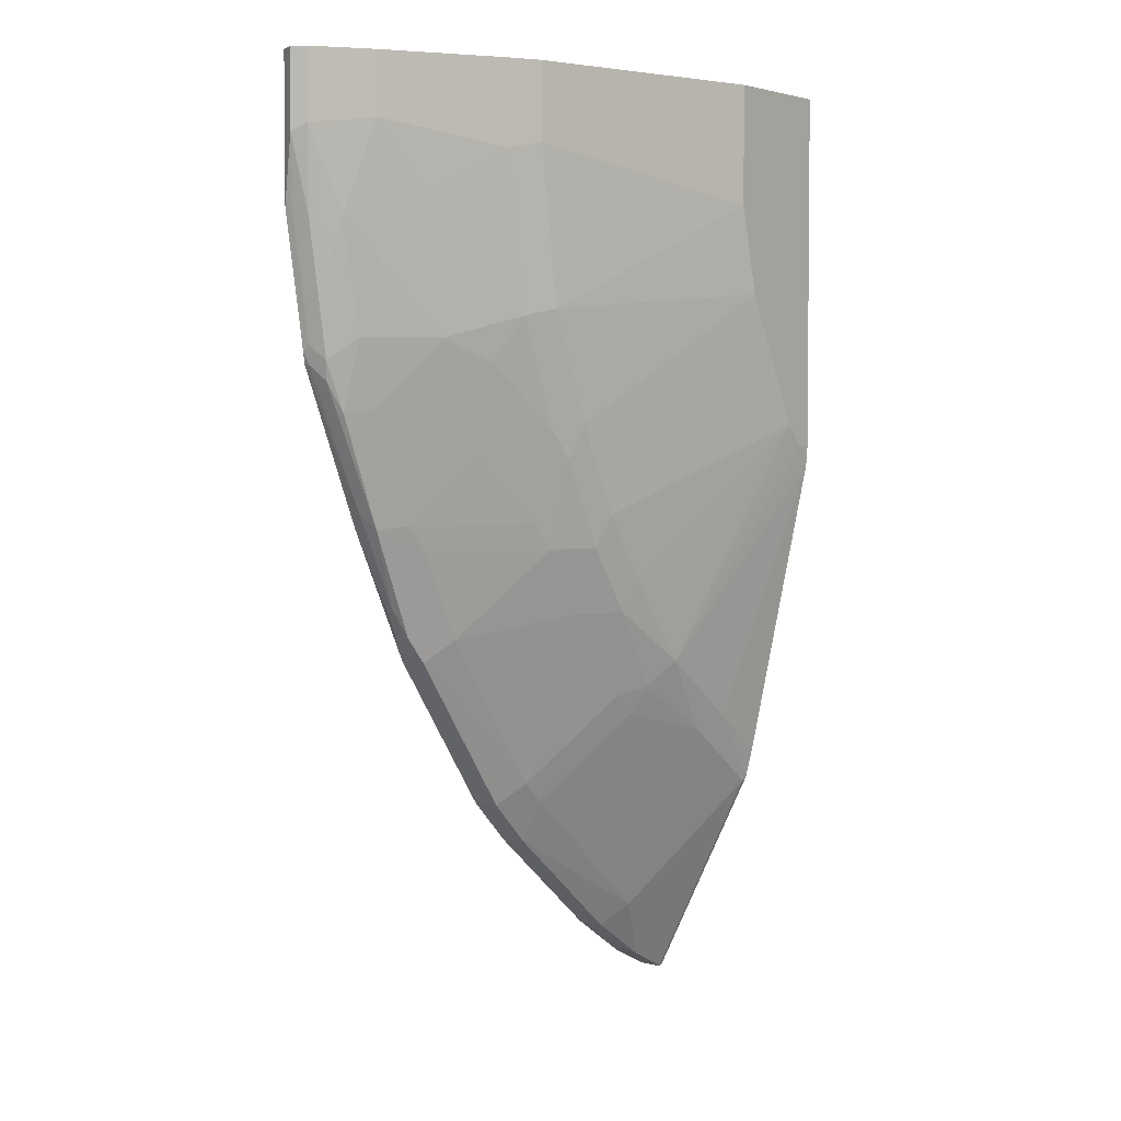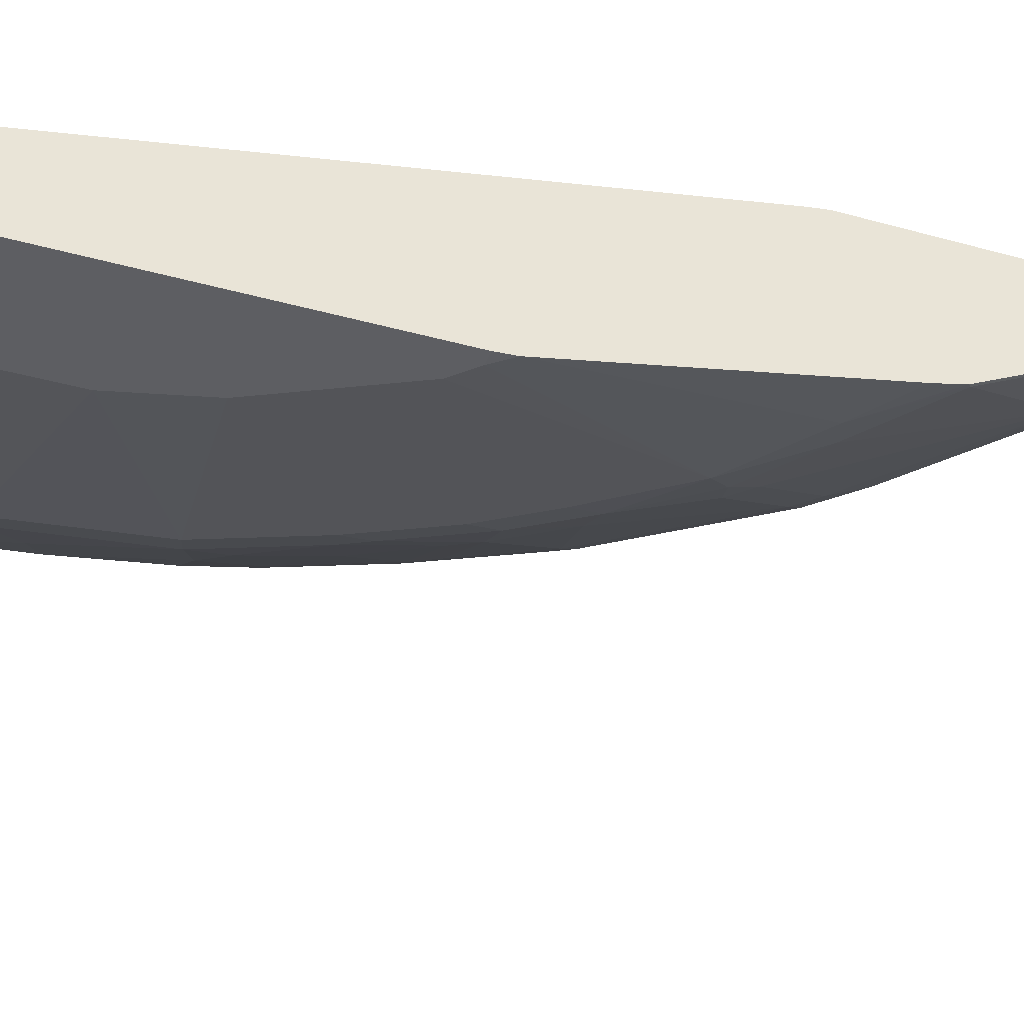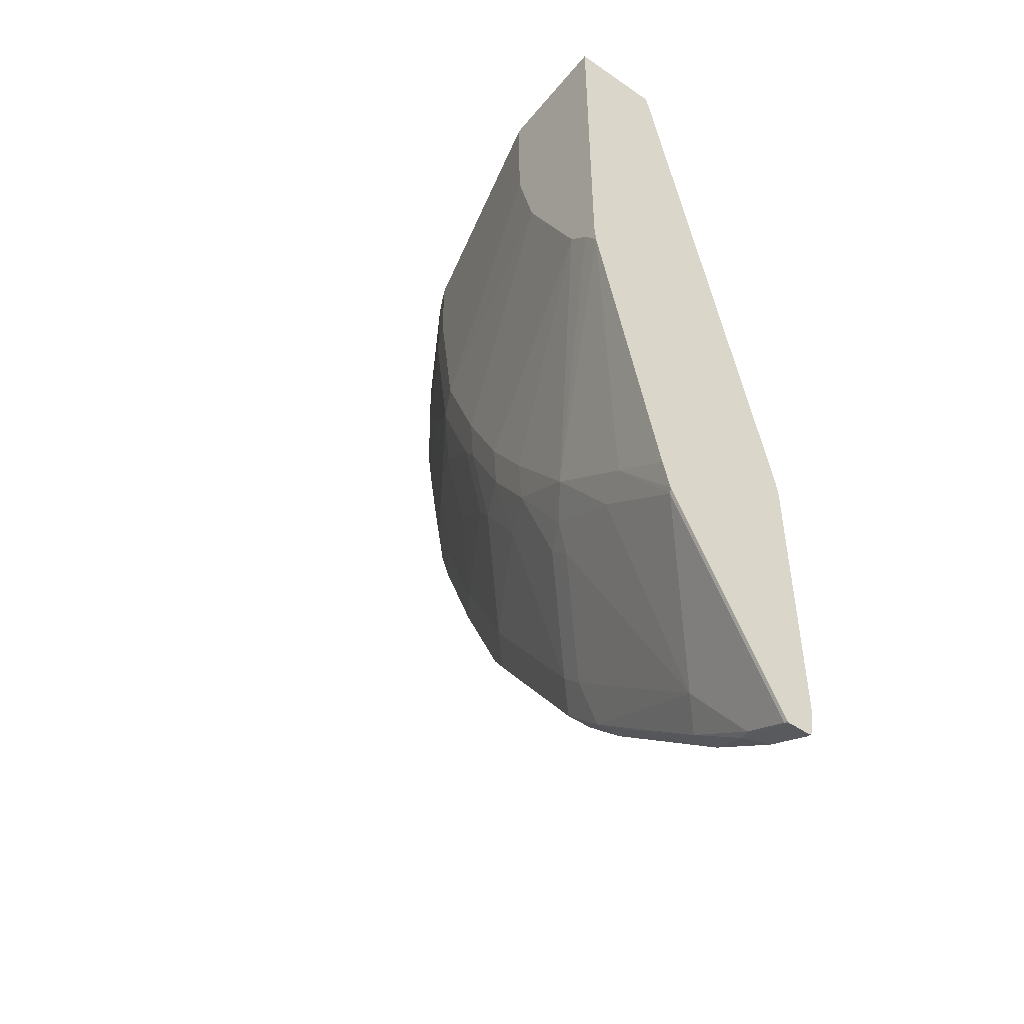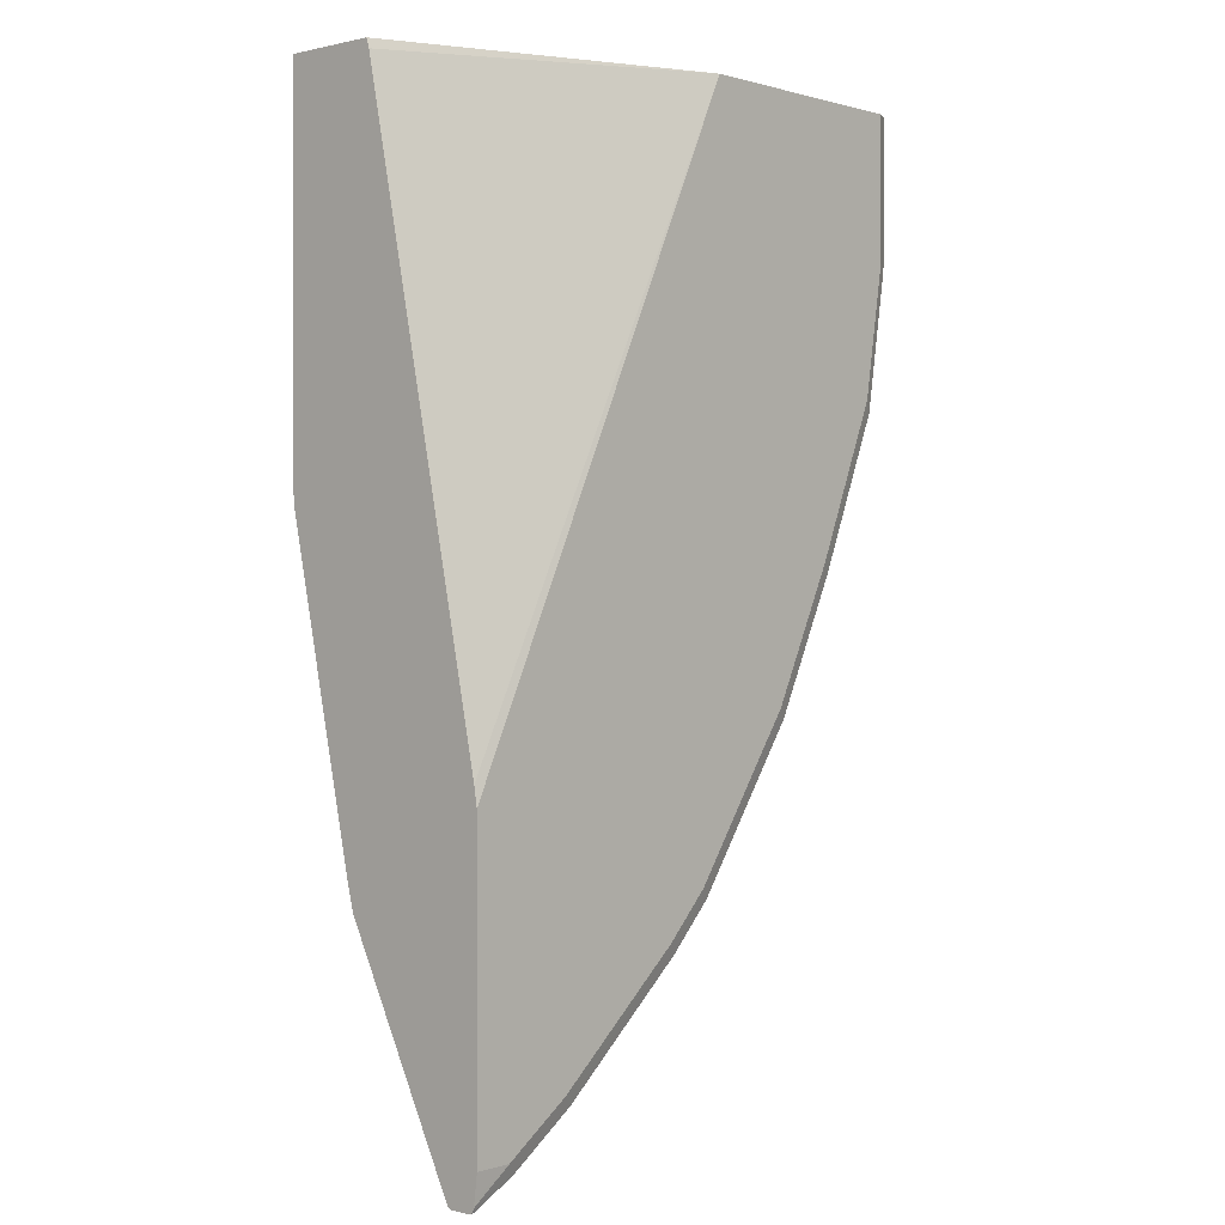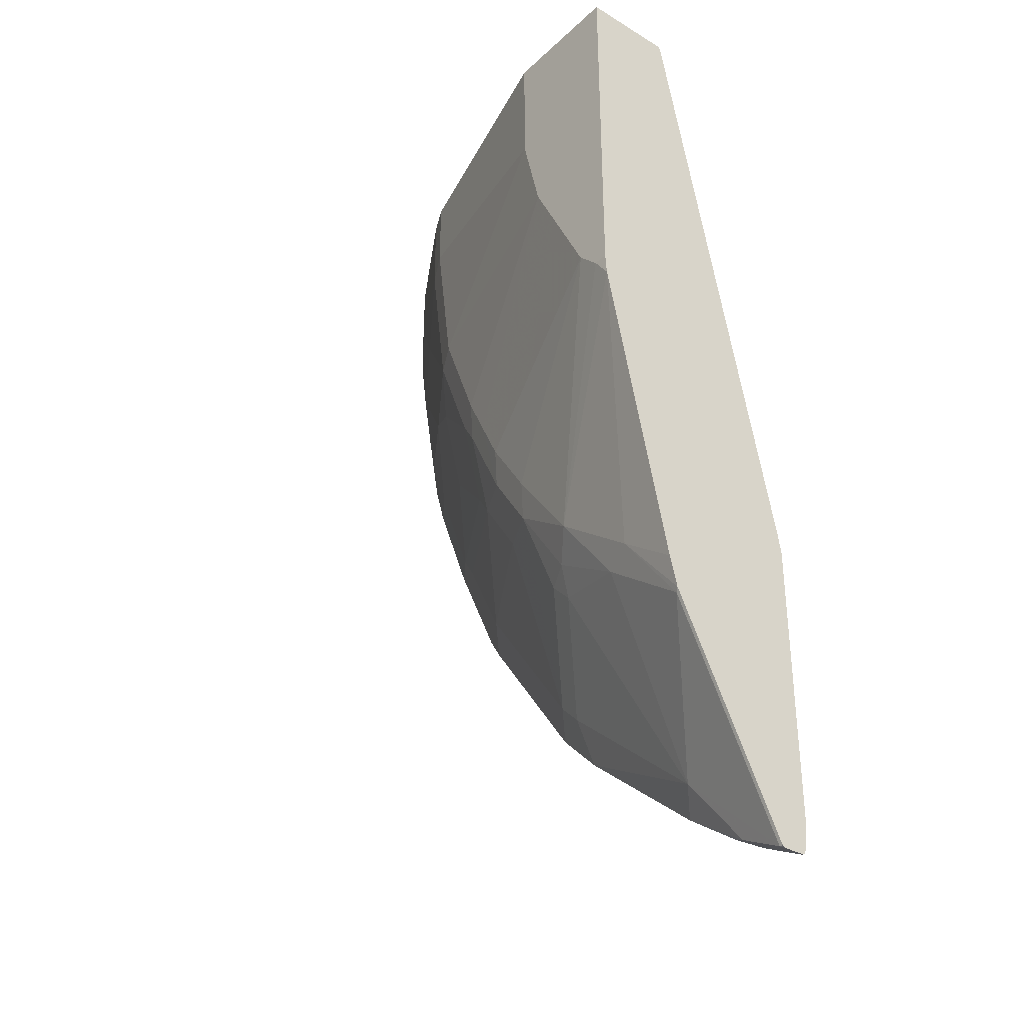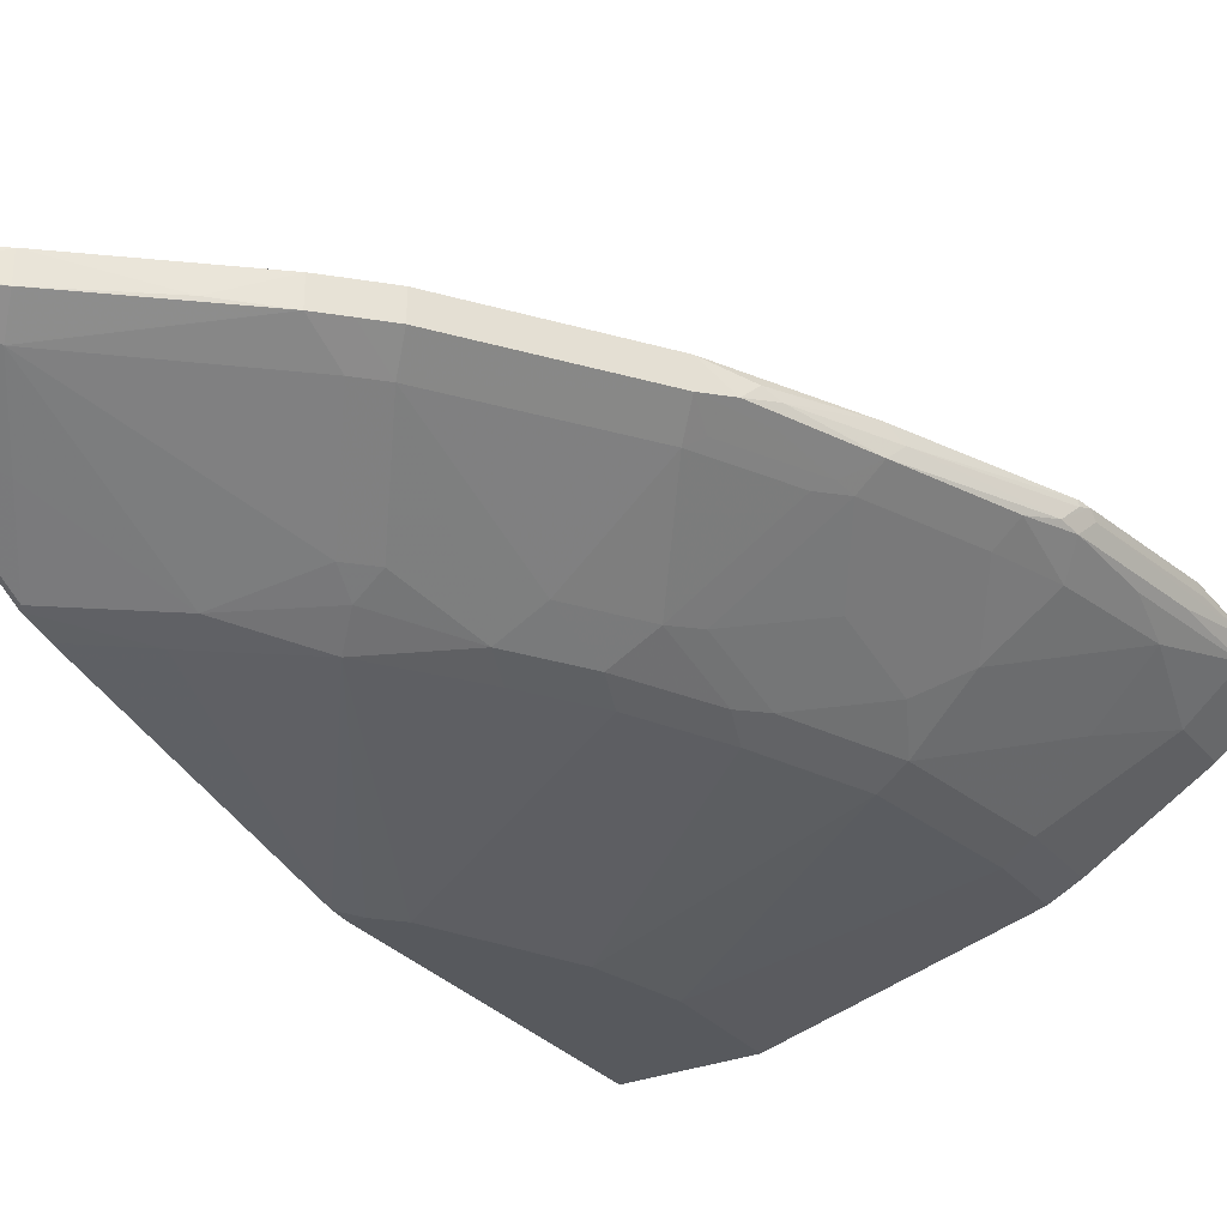
<metadata>
{"format":"obj","ext":"obj","renderer":"f3d","projection":"perspective","resolution":1024,"background":"white","views":[{"elev":3.5,"azim":-52.0,"up":"+Z"},{"elev":-39.3,"azim":71.0,"up":"+Y"},{"elev":-48.9,"azim":52.5,"up":"+Z"},{"elev":0.5,"azim":131.9,"up":"+Z"},{"elev":-34.4,"azim":50.9,"up":"+Z"},{"elev":-29.1,"azim":-148.7,"up":"+Y"}]}
</metadata>
<code>
v -0.3415 -0.0167 0.05069
v -0.3415 -0.1045 0.05069
v -0.3415 -0.01606 0.04866
v -0.627 0.1045 0.05069
v -0.4599 -0.1045 0.05069
v -0.3415 -0.1045 -0.2927
v -0.3415 -0.01393 0.0418
v -0.857 0.1045 0.05069
v -0.3415 0.1017 -0.5253
v -0.3415 0.1045 -0.5434
v -0.6897 -0.0418 0.05069
v -0.4599 -0.1045 -0.06274
v -0.3554 -0.1045 -0.2927
v -0.3415 -0.1031 -0.3122
v -0.865 0.1005 0.05069
v -0.857 0.1045 -0.08369
v -0.3415 0.1045 -0.8151
v -0.7075 -0.03292 0.05069
v -0.6897 -0.0418 -0.02094
v -0.6688 -0.0418 -0.1673
v -0.439 -0.1045 -0.1463
v -0.4808 -0.0418 -0.5016
v -0.3763 -0.1045 -0.2717
v -0.3972 -0.0418 -0.5643
v -0.3415 -0.04041 -0.6047
v -0.8709 0.09754 0.05069
v -0.8709 0.09754 -0.08369
v -0.8674 0.09927 -0.09407
v -0.8361 0.1045 -0.2091
v -0.8465 0.09927 -0.2196
v -0.3415 0.1019 -0.8361
v -0.3763 0.1045 -0.8151
v -0.7176 -0.02787 0.05069
v -0.7176 -0.02787 -0.0279
v -0.7037 -0.03482 -0.01399
v -0.6967 -0.02787 -0.1742
v -0.6549 -0.02787 -0.2788
v -0.627 -0.0418 -0.2717
v -0.6062 -0.0418 -0.3136
v -0.5051 -0.02437 -0.526
v -0.4285 -0.03135 -0.5748
v -0.5435 -0.0418 -0.418
v -0.5539 -0.03135 -0.4494
v -0.5853 -0.0418 -0.3554
v -0.3449 -0.03135 -0.6375
v -0.3415 -0.03308 -0.634
v -0.8779 0.0836 0.05069
v -0.8709 0.09056 -0.07665
v -0.8779 0.0836 -0.02094
v -0.85 0.09754 -0.2091
v -0.85 0.09056 -0.2021
v -0.7733 0.1045 -0.3554
v -0.8465 0.09406 -0.2196
v -0.7838 0.09927 -0.3658
v -0.7908 0.08708 -0.3519
v -0.3415 0.101 -0.843
v -0.3449 0.09927 -0.8465
v -0.3867 0.09927 -0.8256
v -0.439 0.1045 -0.7733
v -0.8221 0.03482 0.05069
v -0.8221 0.03482 -0.00704
v -0.7803 0.01393 -0.06969
v -0.7594 0.01393 -0.1951
v -0.7176 -0.006957 -0.216
v -0.843 0.05573 -0.09064
v -0.7176 0.01393 -0.2996
v -0.6549 -0.006957 -0.3624
v -0.6375 -0.03135 -0.3032
v -0.5957 -0.03135 -0.3867
v -0.533 -0.01043 -0.533
v -0.5121 -0.01043 -0.5539
v -0.4285 0.05226 -0.7629
v -0.3867 0.01043 -0.7002
v -0.5957 -0.01043 -0.4494
v -0.5957 0.05226 -0.6166
v -0.3449 0.03135 -0.7629
v -0.3415 0.008696 -0.7176
v -0.8709 0.06967 0.05069
v -0.843 0.07662 -0.216
v -0.8639 0.07662 -0.09064
v -0.8709 0.06967 -0.01399
v -0.8396 0.08012 -0.2335
v -0.7524 0.1045 -0.3972
v -0.7211 0.09927 -0.4912
v -0.7455 0.09056 -0.4528
v -0.7524 0.0836 -0.4389
v -0.7838 0.07315 -0.3658
v -0.3415 0.0987 -0.8477
v -0.3415 0.0923 -0.8483
v -0.4006 0.08012 -0.8186
v -0.4494 0.09927 -0.7838
v -0.5644 0.1045 -0.6689
v -0.8221 0.05573 -0.1951
v -0.8012 0.05573 -0.2578
v -0.7594 0.03482 -0.2788
v -0.85 0.06967 -0.1394
v -0.7594 0.05573 -0.3624
v -0.6375 -0.01043 -0.3867
v -0.5748 0.05226 -0.6375
v -0.5748 0.07315 -0.6793
v -0.4494 0.07315 -0.7838
v -0.3867 0.07315 -0.8256
v -0.3449 0.07315 -0.8465
v -0.7002 0.05226 -0.4703
v -0.7211 0.07315 -0.4912
v -0.6166 0.07315 -0.6375
v -0.5957 0.07315 -0.6584
v -0.3415 0.03135 -0.7629
v -0.8256 0.07315 -0.2614
v -0.7106 0.1045 -0.4807
v -0.7385 0.07662 -0.4667
v -0.6062 0.1045 -0.6271
v -0.6166 0.09927 -0.6375
v -0.7455 0.06967 -0.432
v -0.756 0.05921 -0.3798
v -0.3415 0.07665 -0.8483
v -0.4251 0.07662 -0.8012
v -0.5296 0.07662 -0.7176
v -0.5748 0.09927 -0.6793
v -0.5957 0.09927 -0.6584
v -0.742 0.05226 -0.3867
v -0.5853 0.0836 -0.6689
v -0.3415 0.07315 -0.8465
v -0.7142 0.05921 -0.4633
v -0.6062 0.0836 -0.6479
v -0.6062 0.09666 -0.6479
v -0.5853 0.09666 -0.6689
f 66 95 97
f 66 97 67
f 65 96 93
f 65 81 96
f 64 95 66
f 75 104 105
f 67 97 121
f 63 94 95
f 63 93 94
f 61 65 62
f 61 81 65
f 63 65 93
f 63 95 64
f 69 98 74
f 68 98 69
f 75 105 106
f 70 75 99
f 70 99 71
f 71 99 72
f 72 100 101
f 72 101 102
f 72 102 103
f 72 103 76
f 72 76 73
f 74 104 75
f 60 81 61
f 74 98 104
f 67 121 98
f 72 99 100
f 52 83 84
f 59 91 92
f 43 69 74
f 43 74 75
f 75 106 107
f 43 75 70
f 45 73 76
f 45 76 46
f 46 76 77
f 47 49 81
f 47 81 78
f 48 51 49
f 49 51 79
f 49 79 80
f 49 80 81
f 60 78 81
f 50 53 82
f 51 82 79
f 52 84 54
f 53 55 82
f 54 84 85
f 54 85 86
f 54 86 55
f 55 86 87
f 55 87 82
f 56 88 57
f 57 88 89
f 57 89 58
f 58 89 90
f 58 90 91
f 50 82 51
f 75 107 100
f 92 120 112
f 76 103 123
f 94 97 95
f 97 115 121
f 98 121 104
f 100 107 122
f 100 122 127
f 100 127 119
f 100 119 118
f 100 118 101
f 101 117 102
f 102 116 103
f 103 116 123
f 104 121 115
f 104 115 124
f 94 109 97
f 104 124 105
f 105 115 114
f 105 114 111
f 106 113 126
f 106 126 125
f 106 125 107
f 107 125 126
f 107 126 120
f 107 120 127
f 107 127 122
f 112 120 113
f 113 120 126
f 43 44 69
f 119 127 120
f 105 124 115
f 75 100 99
f 93 109 94
f 91 119 92
f 76 123 108
f 76 108 77
f 79 82 109
f 79 109 93
f 79 93 96
f 79 96 81
f 79 81 80
f 82 87 109
f 83 110 84
f 84 111 85
f 84 110 112
f 84 112 113
f 84 113 106
f 92 119 120
f 84 106 105
f 85 111 86
f 86 111 87
f 87 111 114
f 87 114 115
f 87 115 97
f 87 97 109
f 89 116 90
f 90 117 91
f 90 116 102
f 90 102 117
f 91 117 101
f 91 101 118
f 91 118 119
f 84 105 111
f 42 44 43
f 32 57 58
f 41 72 73
f 2 23 13
f 2 13 6
f 3 7 4
f 4 7 9
f 4 9 10
f 4 10 17
f 4 17 32
f 4 32 59
f 4 59 92
f 4 92 112
f 4 112 110
f 4 110 83
f 4 83 52
f 4 52 29
f 4 29 16
f 4 16 8
f 5 11 19
f 5 19 12
f 6 13 14
f 8 16 15
f 11 18 19
f 12 19 20
f 12 20 21
f 13 22 14
f 13 23 22
f 14 22 24
f 14 24 25
f 2 21 23
f 2 12 21
f 2 5 12
f 1 5 2
f 1 2 6
f 1 6 14
f 1 14 25
f 1 25 46
f 1 46 77
f 1 77 108
f 1 108 123
f 1 123 116
f 1 116 89
f 1 89 88
f 1 88 56
f 1 56 31
f 1 31 17
f 15 16 27
f 1 17 10
f 1 9 7
f 41 73 45
f 1 3 4
f 1 4 8
f 1 8 15
f 1 15 26
f 1 26 47
f 1 47 78
f 1 78 60
f 1 60 33
f 1 33 18
f 1 18 11
f 1 11 5
f 1 10 9
f 15 27 26
f 1 7 3
f 16 29 30
f 30 52 54
f 30 54 55
f 30 55 53
f 31 56 32
f 32 56 57
f 32 58 91
f 32 91 59
f 33 60 61
f 33 61 34
f 34 61 62
f 34 62 36
f 36 63 64
f 36 64 37
f 36 62 65
f 36 65 63
f 37 64 66
f 37 66 67
f 37 67 98
f 37 68 38
f 38 68 39
f 39 68 69
f 39 69 44
f 40 43 70
f 40 70 71
f 40 71 41
f 41 71 72
f 16 28 27
f 30 53 50
f 29 52 30
f 37 98 68
f 27 50 51
f 16 30 28
f 27 51 48
f 17 31 32
f 18 33 34
f 18 34 35
f 18 35 19
f 19 34 36
f 19 36 20
f 20 36 37
f 20 37 38
f 20 38 21
f 21 38 39
f 21 39 44
f 21 44 23
f 19 35 34
f 22 41 24
f 22 40 41
f 27 30 50
f 27 48 49
f 26 49 47
f 27 28 30
f 24 46 25
f 26 27 49
f 24 41 45
f 23 44 42
f 22 43 40
f 22 42 43
f 22 23 42
f 24 45 46

</code>
